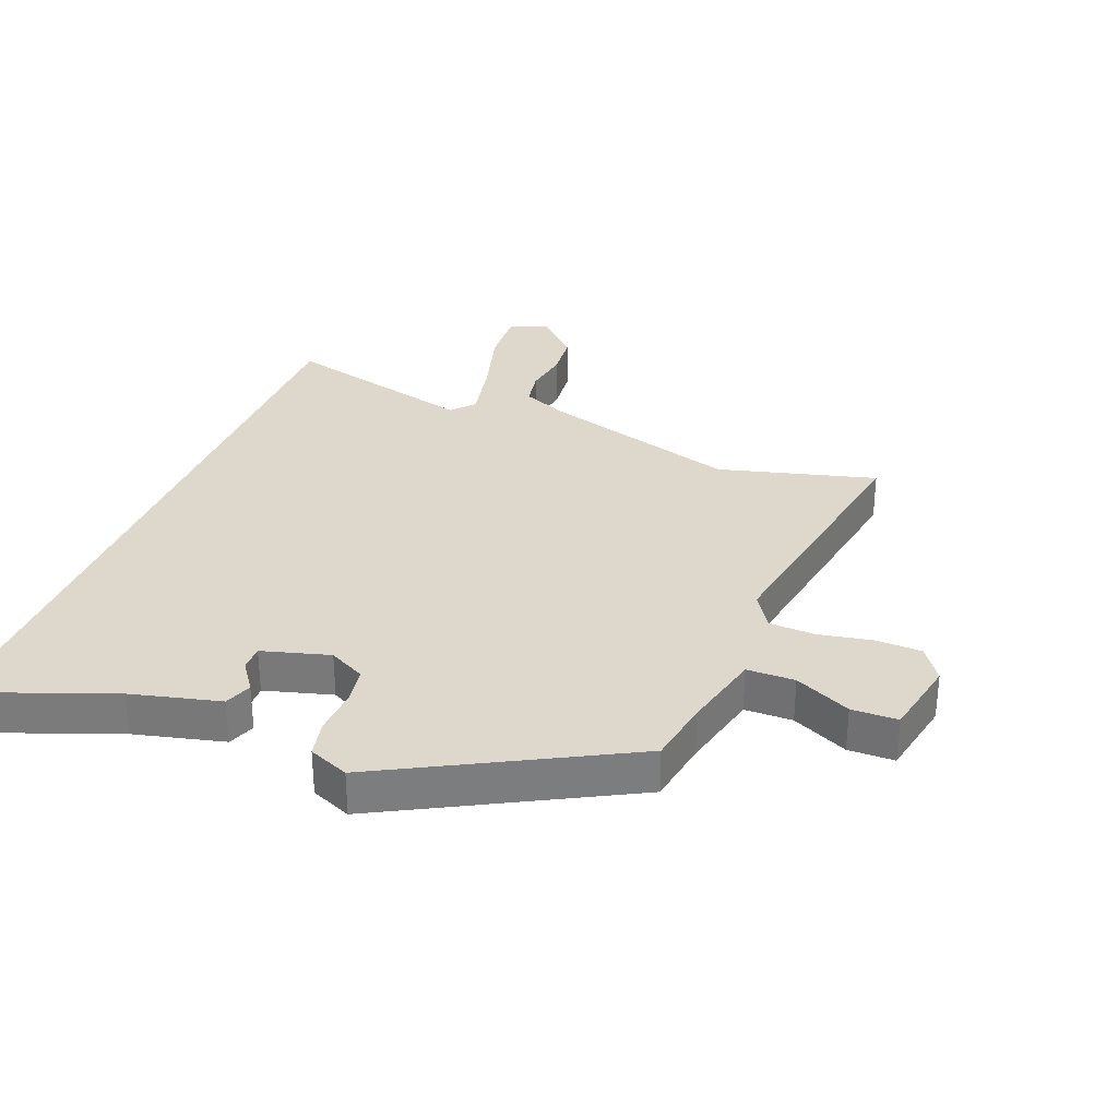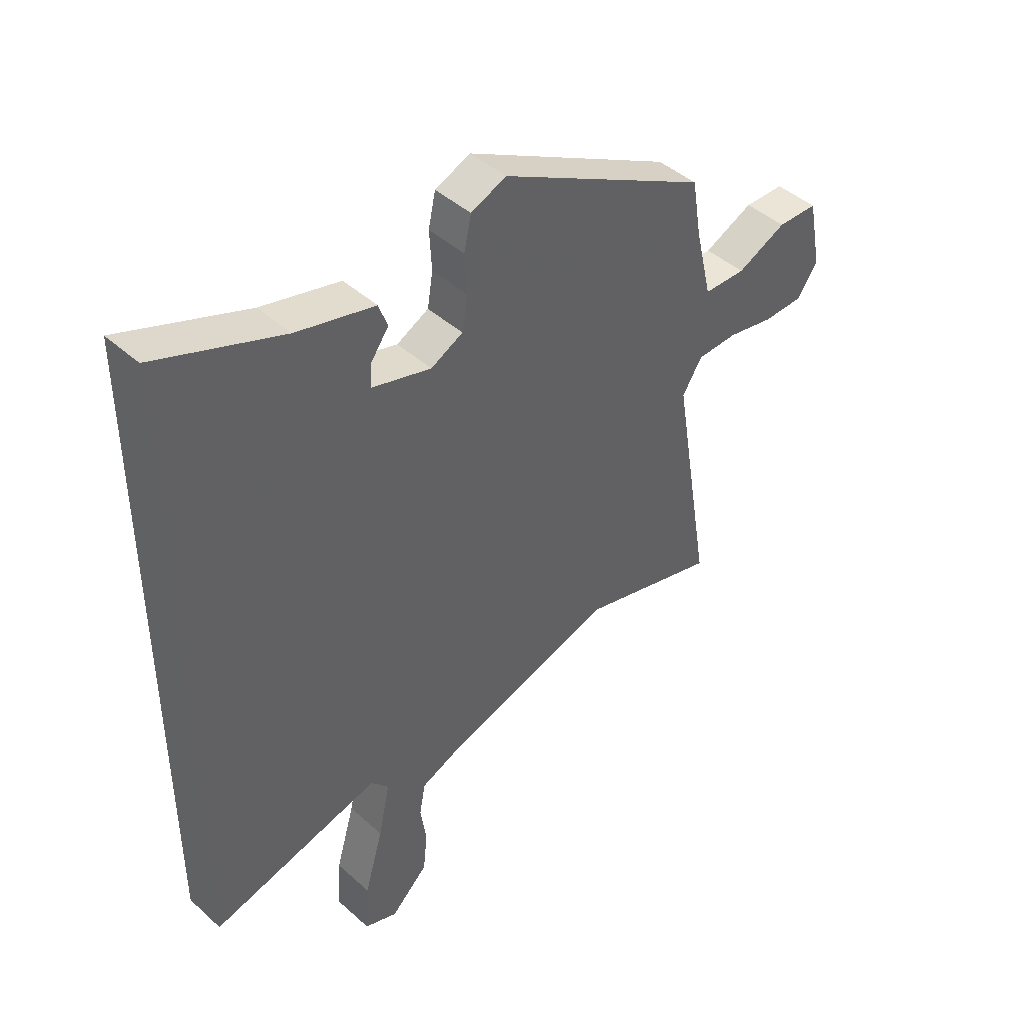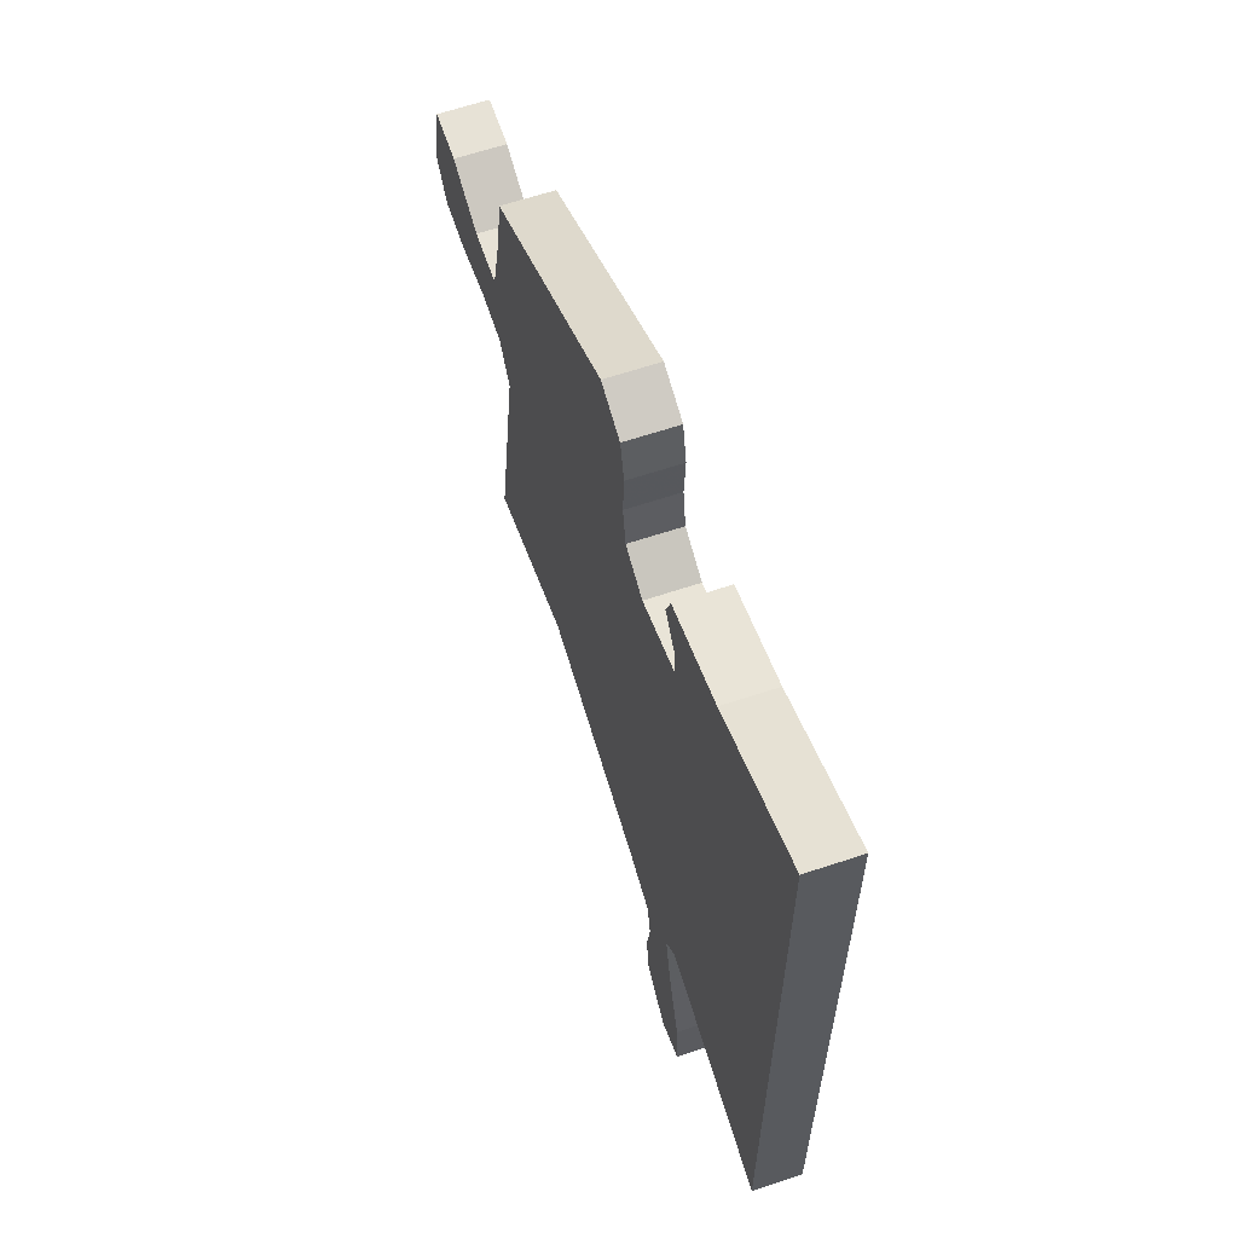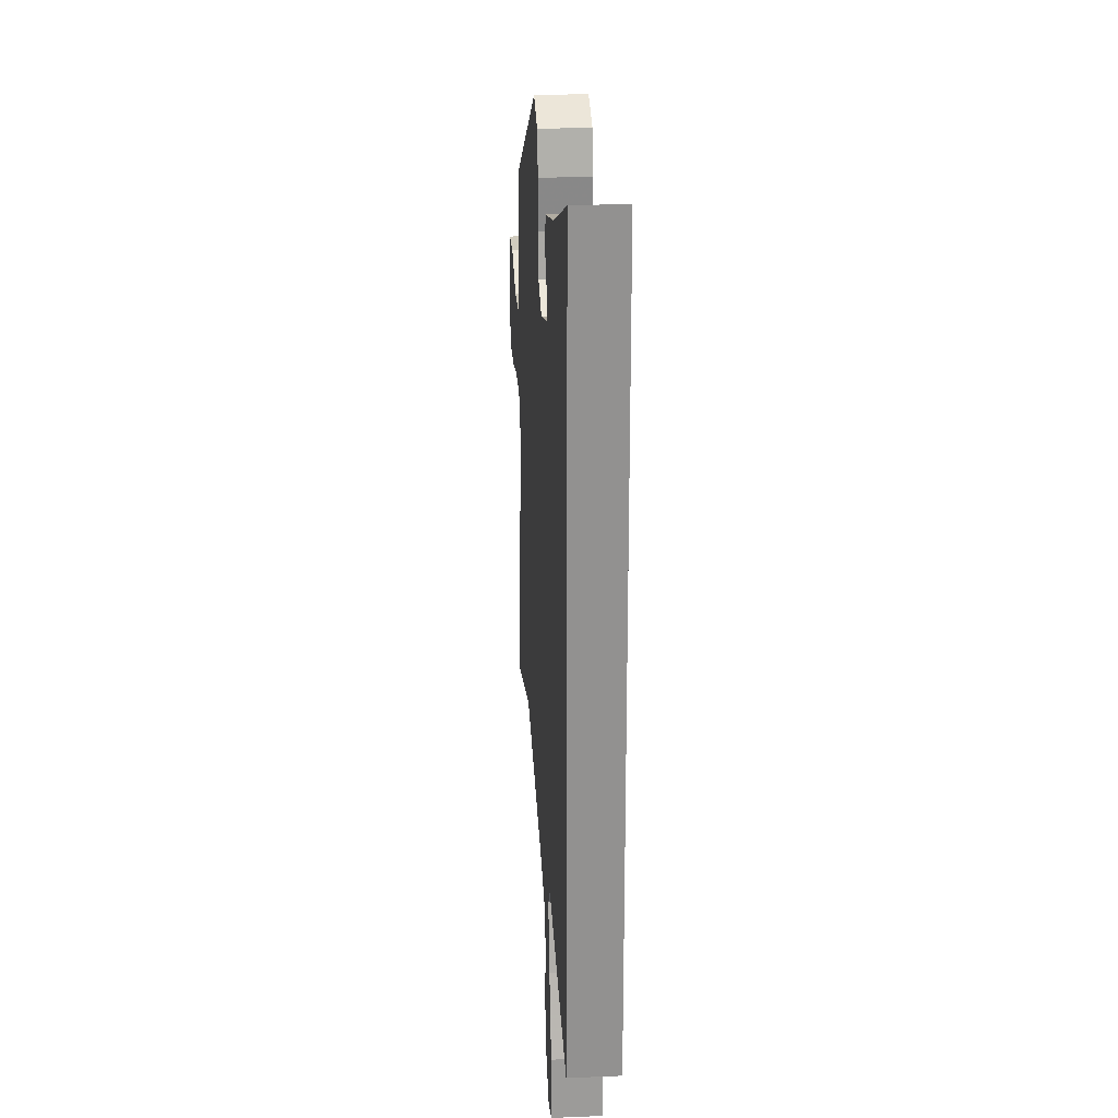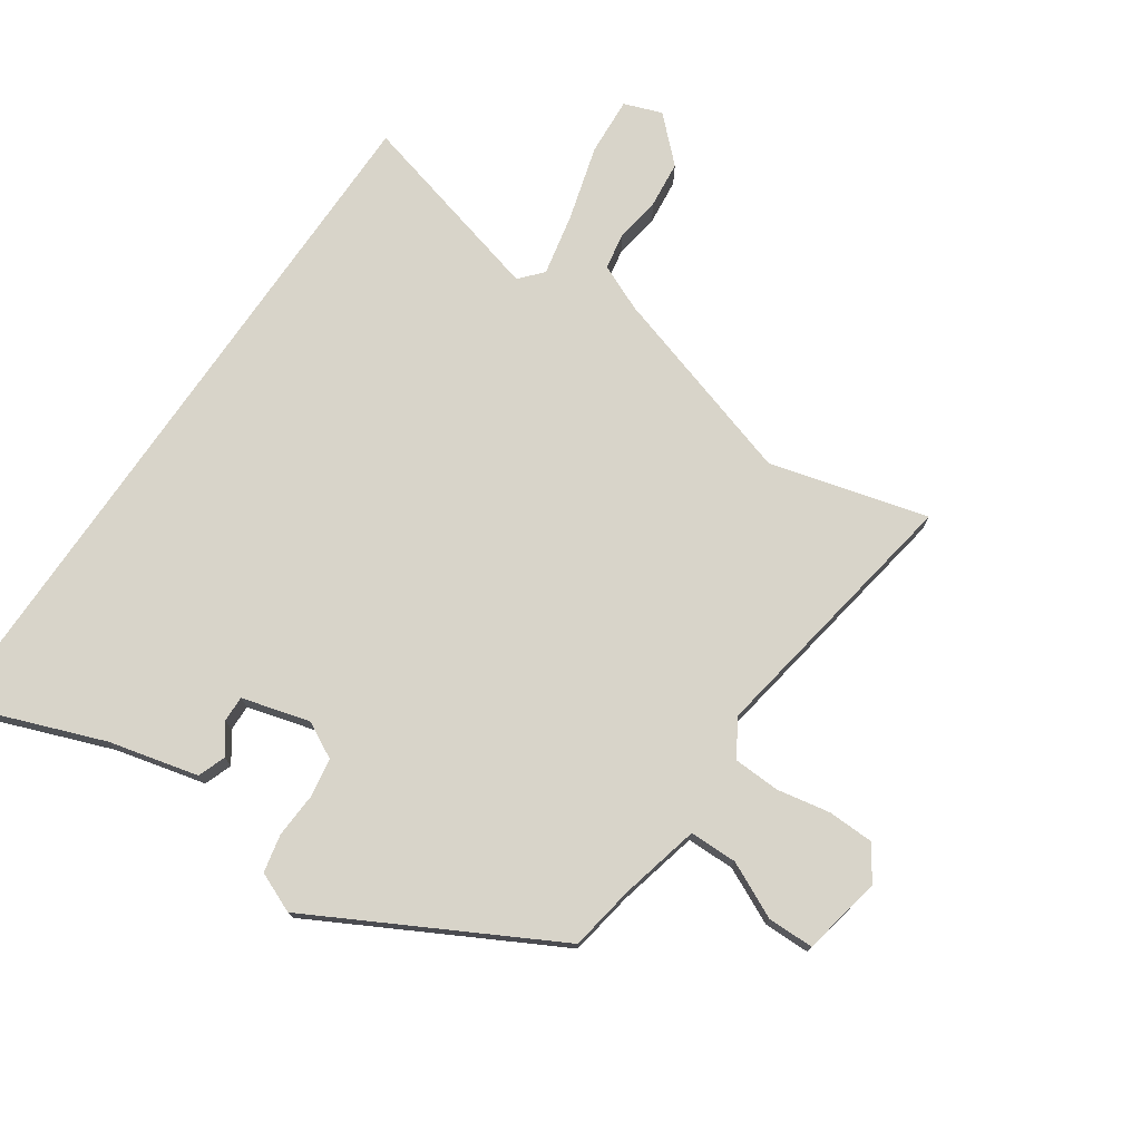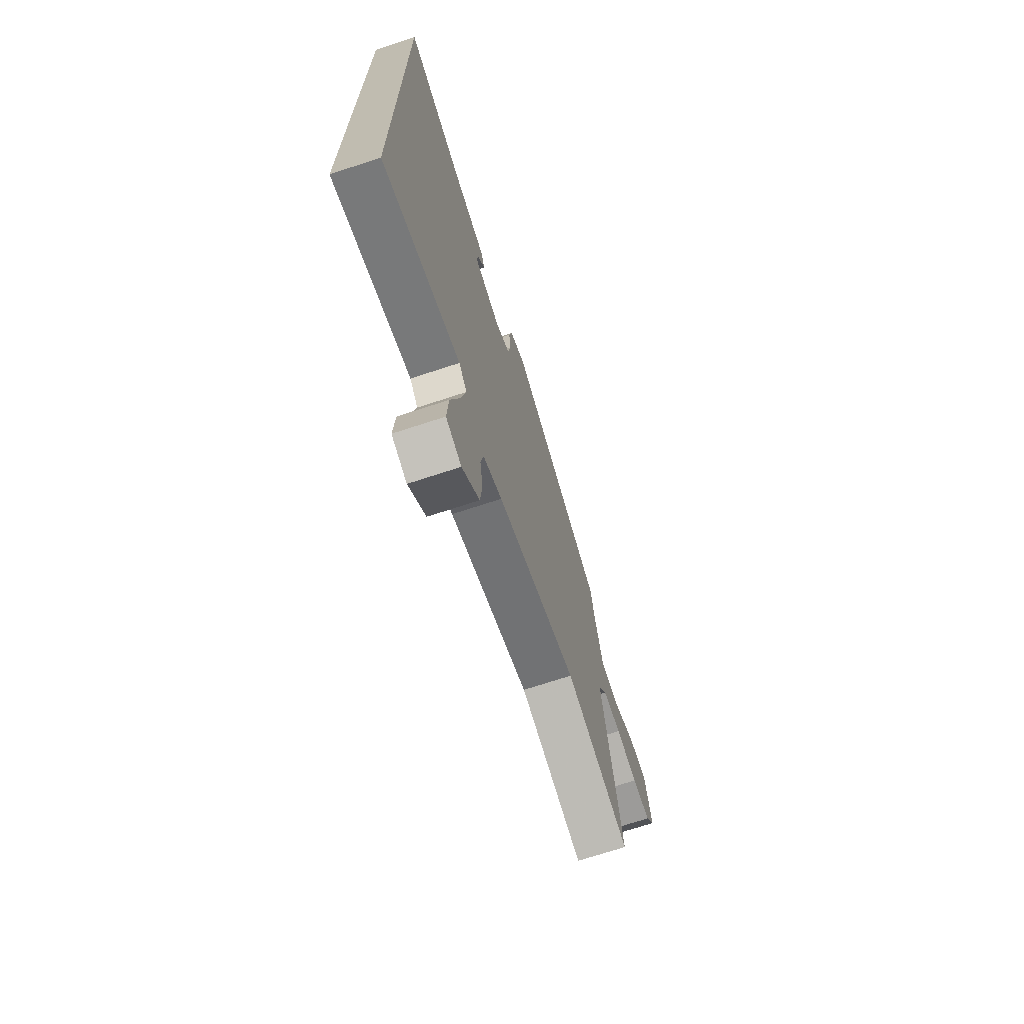
<metadata>
{"format":"obj","ext":"obj","renderer":"f3d","projection":"perspective","resolution":1024,"background":"white","views":[{"elev":31.4,"azim":21.5,"up":"+Y"},{"elev":44.2,"azim":-43.7,"up":"+Z"},{"elev":63.6,"azim":-108.6,"up":"+Z"},{"elev":24.2,"azim":-93.9,"up":"+Z"},{"elev":75.2,"azim":34.4,"up":"+Y"},{"elev":-71.1,"azim":-71.8,"up":"+Z"}]}
</metadata>
<code>
v -0.5 0.07 0.562
v -0.272 0.07 0.476
v -0.13 0.07 0.441
v -0.114 0.07 0.397
v -0.147 0.07 0.351
v -0.148 0.07 0.31
v -0.041 0.07 0.28
v 0.017 0.07 0.31
v 0.027 0.07 0.371
v 0.023 0.07 0.443
v 0.036 0.07 0.503
v 0.1 0.07 0.53
v 0.478 0.07 0.327
v 0.495 0.07 0.224
v 0.525 0.07 0.097
v 0.601 0.07 0.096
v 0.69 0.07 0.138
v 0.763 0.07 0.137
v 0.788 0.07 0.011
v 0.751 0.07 -0.043
v 0.678 0.07 -0.045
v 0.593 0.07 -0.029
v 0.52 0.07 -0.032
v 0.484 0.07 -0.089
v 0.555 0.07 -0.515
v 0.305 0.07 -0.448
v -0.009 0.07 -0.543
v -0.083 0.07 -0.575
v -0.094 0.07 -0.634
v -0.083 0.07 -0.706
v -0.091 0.07 -0.78
v -0.159 0.07 -0.845
v -0.219 0.07 -0.823
v -0.213 0.07 -0.731
v -0.179 0.07 -0.613
v -0.158 0.07 -0.514
v -0.19 0.07 -0.478
v -0.5 0.07 -0.558
v -0.5 0 0.562
v -0.272 0 0.476
v -0.13 0 0.441
v -0.114 0 0.397
v -0.147 0 0.351
v -0.148 0 0.31
v -0.041 0 0.28
v 0.017 0 0.31
v 0.027 0 0.371
v 0.023 0 0.443
v 0.036 0 0.503
v 0.1 0 0.53
v 0.478 0 0.327
v 0.495 0 0.224
v 0.525 0 0.097
v 0.601 0 0.096
v 0.69 0 0.138
v 0.763 0 0.137
v 0.788 0 0.011
v 0.751 0 -0.043
v 0.678 0 -0.045
v 0.593 0 -0.029
v 0.52 0 -0.032
v 0.484 0 -0.089
v 0.555 0 -0.515
v 0.305 0 -0.448
v -0.009 0 -0.543
v -0.083 0 -0.575
v -0.094 0 -0.634
v -0.083 0 -0.706
v -0.091 0 -0.78
v -0.159 0 -0.845
v -0.219 0 -0.823
v -0.213 0 -0.731
v -0.179 0 -0.613
v -0.158 0 -0.514
v -0.19 0 -0.478
v -0.5 0 -0.558
f 37 38 1 2
f 36 37 2
f 33 34 35
f 32 33 35
f 31 32 35
f 30 31 35
f 29 30 35
f 28 29 35 36
f 27 28 36 2
f 24 25 26
f 24 26 27
f 23 24 27
f 20 21 22
f 19 20 22
f 18 19 22
f 17 18 22
f 16 17 22
f 15 16 22 23
f 14 15 23 27
f 12 13 14
f 11 12 14
f 10 11 14
f 9 10 14
f 8 9 14 27
f 2 3 4 5
f 2 5 6
f 27 2 6
f 7 8 27
f 6 7 27
f 40 39 76 75
f 40 75 74
f 73 72 71
f 73 71 70
f 73 70 69
f 73 69 68
f 73 68 67
f 74 73 67 66
f 40 74 66 65
f 64 63 62
f 65 64 62
f 65 62 61
f 60 59 58
f 60 58 57
f 60 57 56
f 60 56 55
f 60 55 54
f 61 60 54 53
f 65 61 53 52
f 52 51 50
f 52 50 49
f 52 49 48
f 52 48 47
f 65 52 47 46
f 43 42 41 40
f 44 43 40
f 44 40 65
f 65 46 45
f 65 45 44
f 1 39 40 2
f 2 40 41 3
f 3 41 42 4
f 4 42 43 5
f 5 43 44 6
f 6 44 45 7
f 7 45 46 8
f 8 46 47 9
f 9 47 48 10
f 10 48 49 11
f 11 49 50 12
f 12 50 51 13
f 13 51 52 14
f 14 52 53 15
f 15 53 54 16
f 16 54 55 17
f 17 55 56 18
f 18 56 57 19
f 19 57 58 20
f 20 58 59 21
f 21 59 60 22
f 22 60 61 23
f 23 61 62 24
f 24 62 63 25
f 25 63 64 26
f 26 64 65 27
f 27 65 66 28
f 28 66 67 29
f 29 67 68 30
f 30 68 69 31
f 31 69 70 32
f 32 70 71 33
f 33 71 72 34
f 34 72 73 35
f 35 73 74 36
f 36 74 75 37
f 37 75 76 38
f 38 76 39 1

</code>
